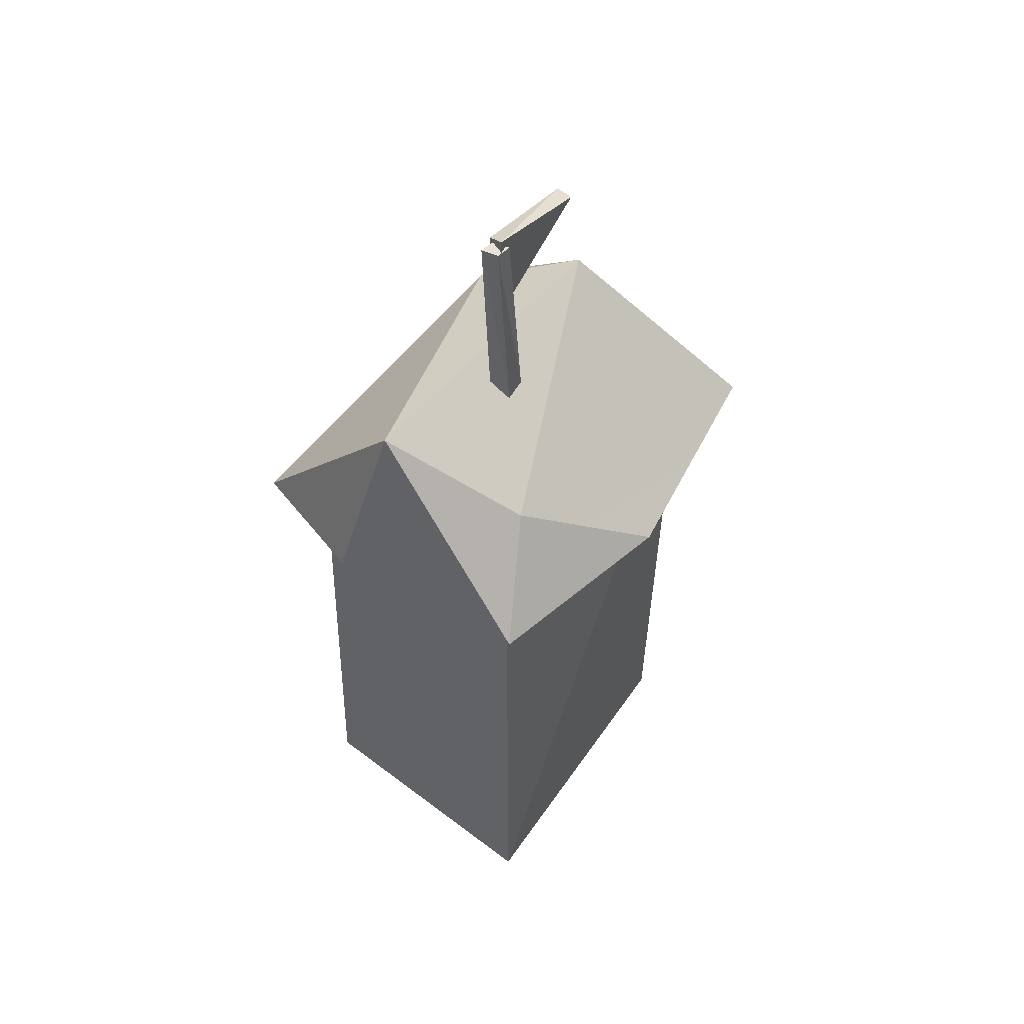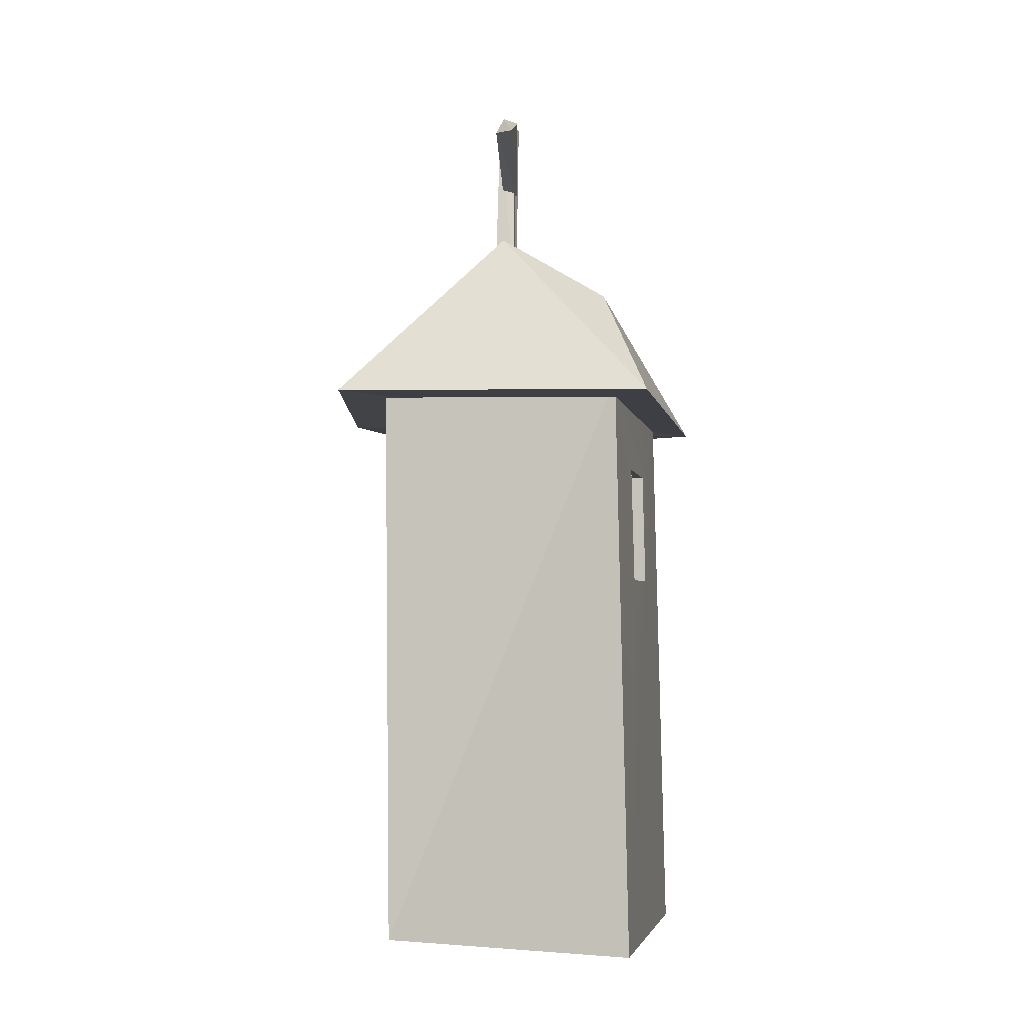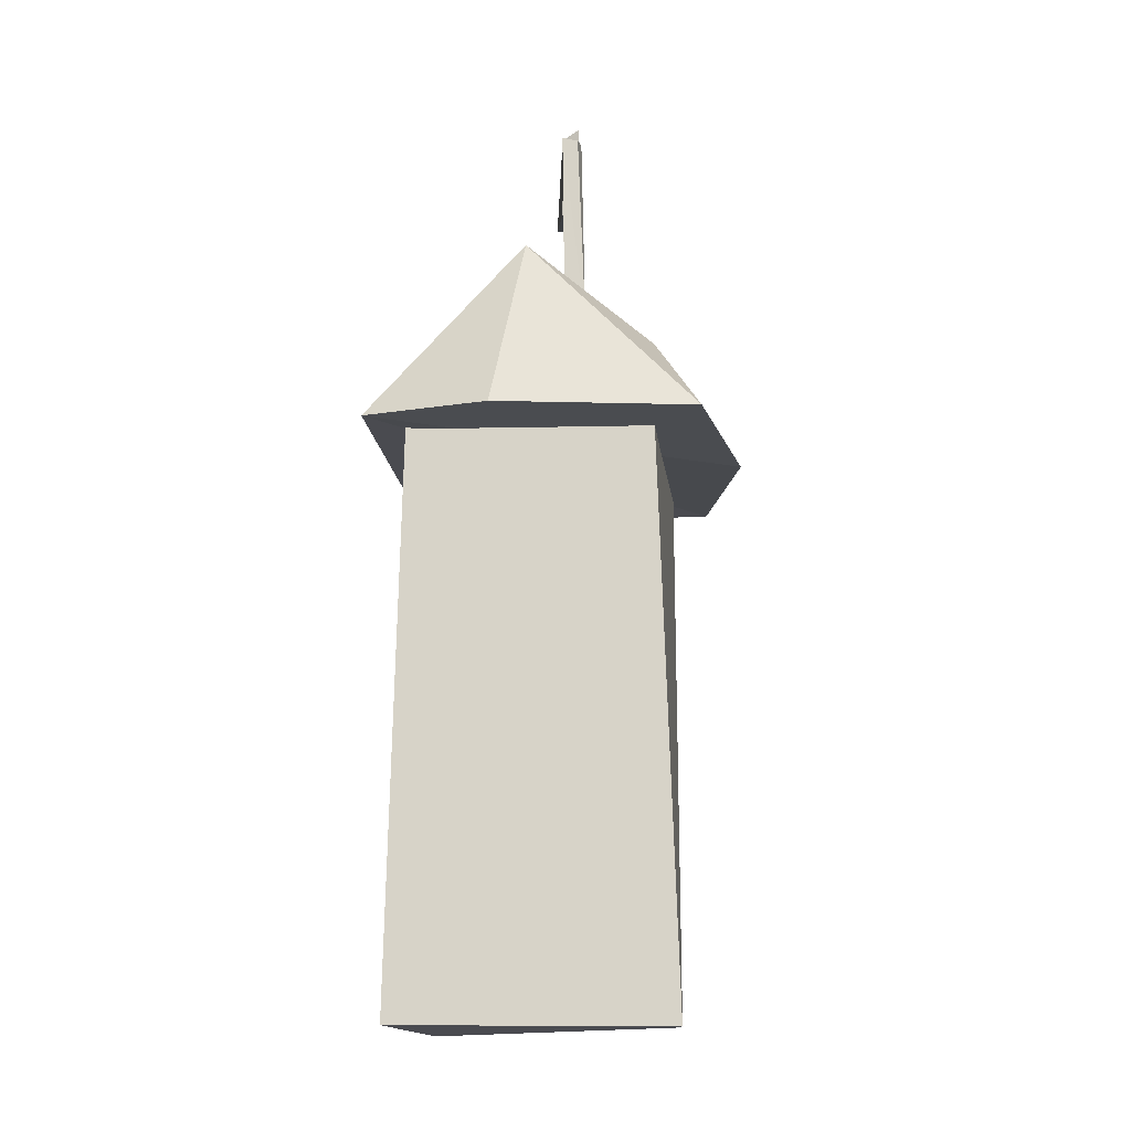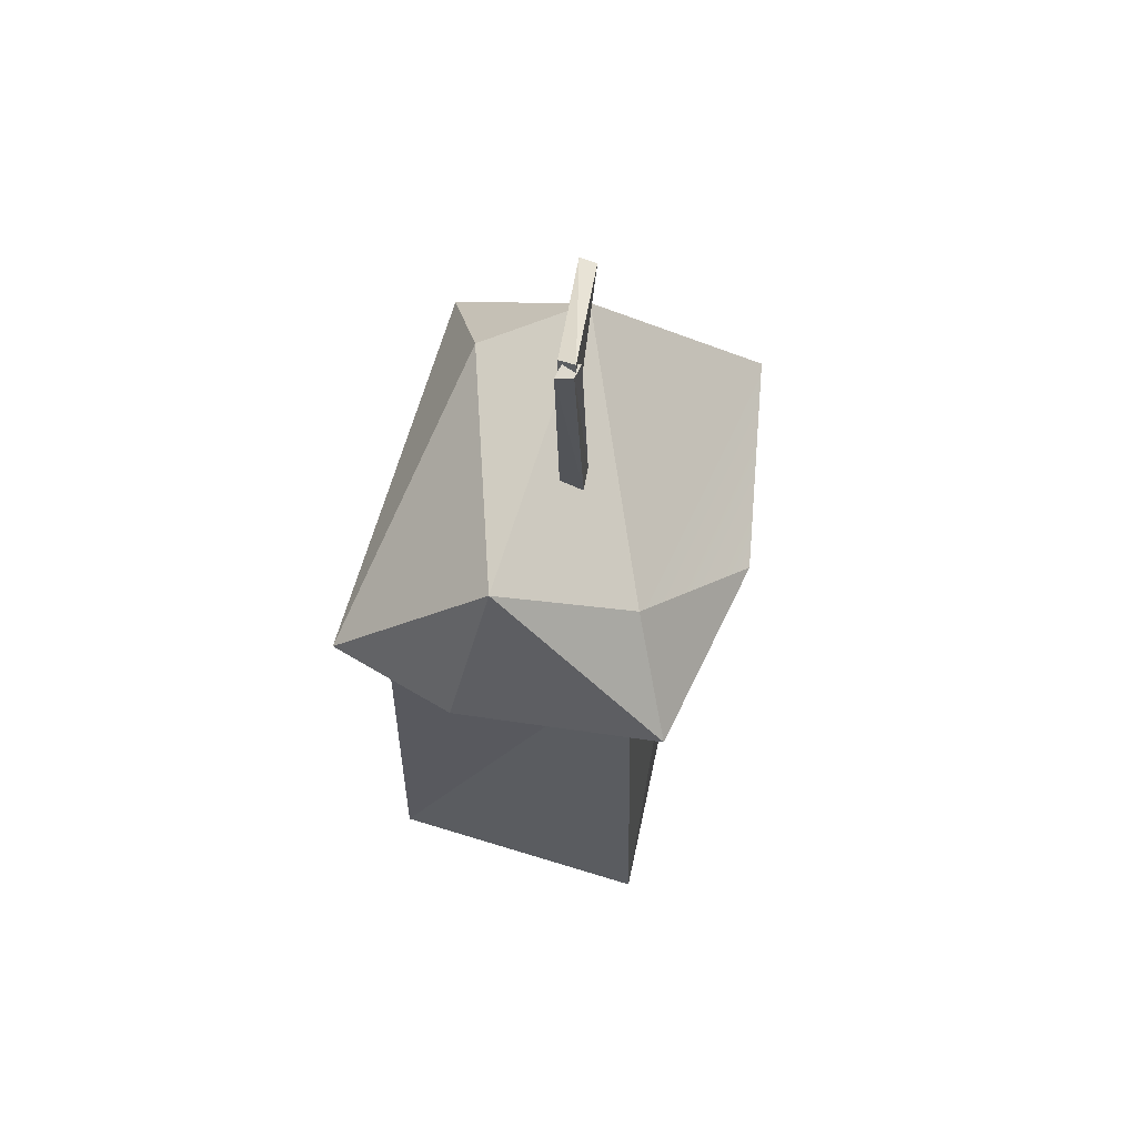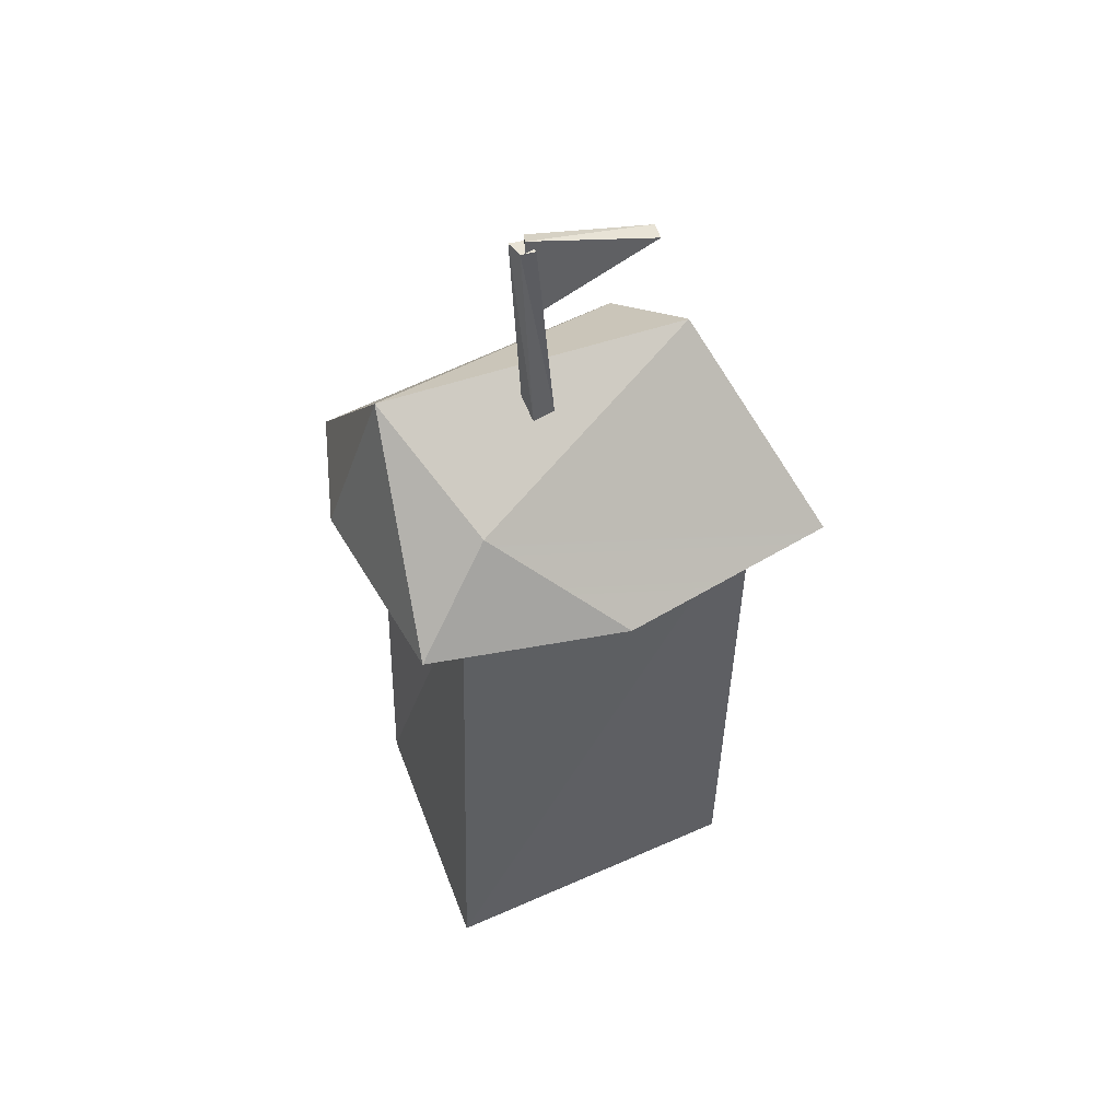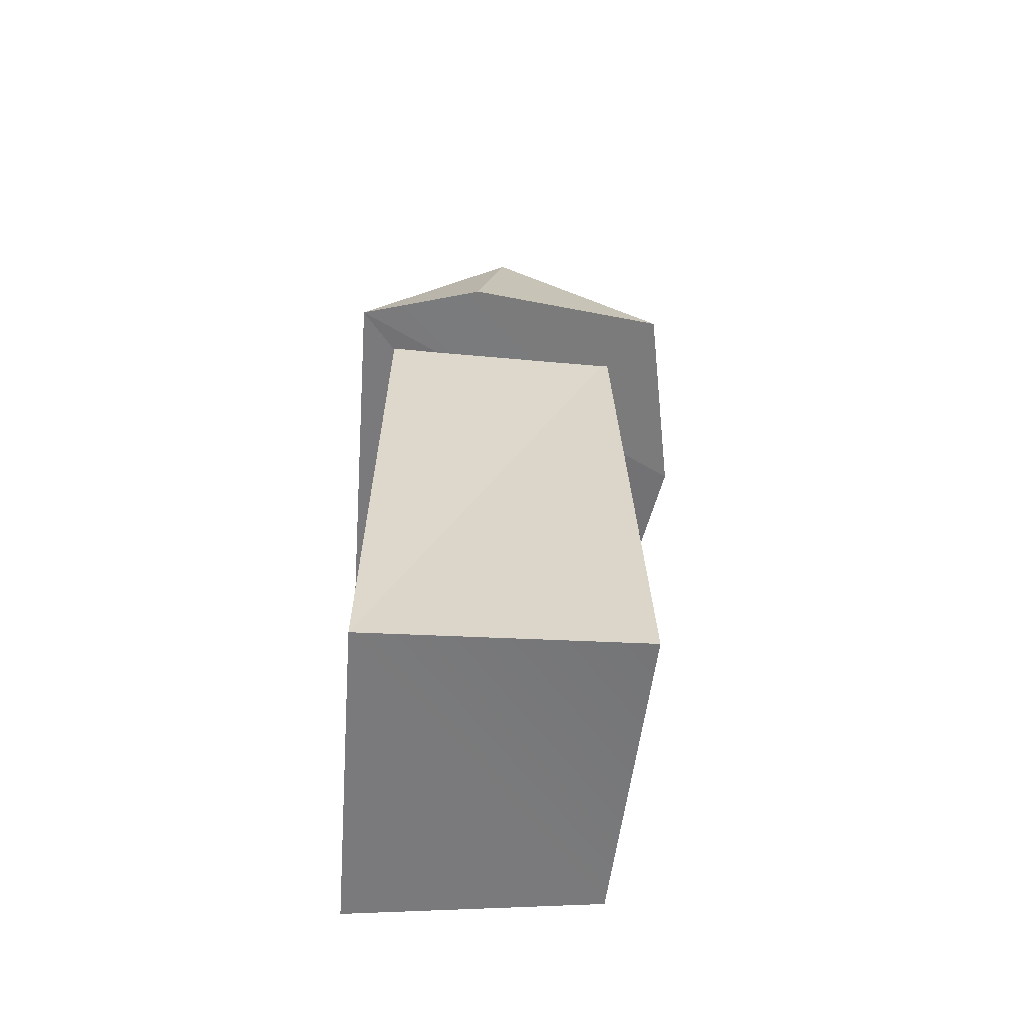
<metadata>
{"format":"obj","ext":"obj","renderer":"f3d","projection":"perspective","resolution":1024,"background":"white","views":[{"elev":53.0,"azim":37.7,"up":"+Y"},{"elev":-4.8,"azim":-168.7,"up":"+Y"},{"elev":-14.4,"azim":5.5,"up":"+Y"},{"elev":64.3,"azim":15.9,"up":"+Y"},{"elev":51.0,"azim":68.6,"up":"+Y"},{"elev":-58.0,"azim":-3.6,"up":"+Y"}]}
</metadata>
<code>
v -1.4 0.0189 1.436
v 0.9111 0.07955 -1.428
v -1.419 0.01065 -1.629
v 1.098 -9.131e-17 1.491
v -1.304 5.407 1.318
v 0.955 5.402 -1.483
v 0.9111 5.327 1.26
v -1.4 0.0189 1.436
v 0.9111 5.327 1.26
v 1.098 -9.131e-17 1.491
v 1.098 -9.131e-17 1.491
v 0.955 5.402 -1.483
v 0.9111 0.07955 -1.428
v 0.9111 0.07955 -1.428
v -1.291 5.385 -1.47
v -1.419 0.01065 -1.629
v 0.955 5.402 -1.483
v -1.304 5.407 1.318
v -1.291 5.385 -1.47
v 0.9111 5.327 1.26
v -1.4 0.0189 1.436
v -1.304 5.407 1.318
v 0.955 5.402 -1.483
v 1.098 -9.131e-17 1.491
v 0.9111 5.327 1.26
v -1.291 5.385 -1.47
v 0.9111 0.07955 -1.428
v 0.955 5.402 -1.483
v -1.314 4.623 -0.5145
v -1.318 4.623 0.3271
v -1.123 4.623 0.3271
v -1.123 4.623 -0.5145
v -1.123 3.525 -0.5145
v -1.341 3.525 -0.5145
v -1.314 4.623 -0.5145
v -1.123 4.623 -0.5145
v -1.123 4.623 -0.5145
v -1.123 4.623 0.3271
v -1.123 3.525 0.3271
v -1.123 3.525 -0.5145
v -1.344 3.548 0.3148
v -1.304 5.407 1.318
v -1.4 0.0189 1.436
v -1.318 4.623 0.3271
v -1.419 0.01065 -1.629
v -1.291 5.385 -1.47
v -1.314 4.623 -0.5145
v -1.341 3.525 -0.5145
v -1.344 3.548 0.3148
v -1.123 3.525 0.3271
v -1.318 4.623 0.3271
v -1.123 4.623 0.3271
v -1.123 3.525 0.3271
v -1.344 3.548 0.3148
v -1.123 3.525 -0.5145
v -1.341 3.525 -0.5145
v -1.63 5.221 1.719
v 1.272 5.28 -2.031
v -1.656 5.212 -1.939
v 1.656 5.187 -0.01948
v -0.4723 5.213 2.031
v 1.348 5.202 1.784
v -0.4723 5.213 2.031
v -0.2029 6.823 1.586
v 1.348 5.202 1.784
v 1.272 5.28 -2.031
v 0.9079 6.046 1.044
v -0.1701 6.822 -1.268
v 1.656 5.187 -0.01948
v 1.272 5.28 -2.031
v -0.1701 6.822 -1.268
v -1.656 5.212 -1.939
v -1.63 5.221 1.719
v -1.105 6.299 -0.9223
v -0.2029 6.823 1.586
v 1.272 5.28 -2.031
v -1.63 5.221 1.719
v 1.656 5.187 -0.01948
v -0.1701 6.822 -1.268
v 0.9079 6.046 1.044
v -0.2029 6.823 1.586
v -0.2029 6.823 1.586
v -1.105 6.299 -0.9223
v -0.1701 6.822 -1.268
v -0.1701 6.822 -1.268
v -1.105 6.299 -0.9223
v -1.656 5.212 -1.939
v -1.105 6.299 -0.9223
v -1.63 5.221 1.719
v -1.656 5.212 -1.939
v -0.2029 6.823 1.586
v 0.9079 6.046 1.044
v 1.348 5.202 1.784
v 0.9079 6.046 1.044
v 1.656 5.187 -0.01948
v 1.348 5.202 1.784
v -0.2029 6.823 1.586
v -0.4723 5.213 2.031
v -1.63 5.221 1.719
v 0.01049 6.615 0.1616
v 0.02807 6.572 0.3592
v 0.2234 6.545 0.3276
v 0.01049 6.615 0.1616
v 0.03875 8.427 0.3133
v 0.02807 6.572 0.3592
v 0.02807 6.572 0.3592
v 0.01401 8.417 0.4418
v 0.2234 6.545 0.3276
v 0.2234 6.545 0.3276
v 0.1572 8.402 0.3951
v 0.2071 6.577 0.1323
v 0.2071 6.577 0.1323
v 0.181 8.414 0.2675
v 0.01049 6.615 0.1616
v 0.01049 6.615 0.1616
v 0.2234 6.545 0.3276
v 0.2071 6.577 0.1323
v 0.02807 6.572 0.3592
v 0.03875 8.427 0.3133
v 0.01401 8.417 0.4418
v 0.2234 6.545 0.3276
v 0.01401 8.417 0.4418
v 0.1572 8.402 0.3951
v 0.2071 6.577 0.1323
v 0.1572 8.402 0.3951
v 0.181 8.414 0.2675
v 0.01049 6.615 0.1616
v 0.181 8.414 0.2675
v 0.03875 8.427 0.3133
v 0.01401 8.417 0.4418
v 0.03875 8.427 0.3133
v 0.1572 8.402 0.3951
v 0.181 8.414 0.2675
v -0.01654 8.013 -0.8899
v 0.1568 7.69 0.3281
v 0.1597 8.531 0.3556
v 0.00146 7.672 0.2939
v -0.1683 8.029 -0.8958
v 0.002954 8.457 0.3072
v -0.01654 8.013 -0.8899
v -0.1683 8.029 -0.8958
v 0.00146 7.672 0.2939
v 0.1568 7.69 0.3281
v 0.00146 7.672 0.2939
v 0.002954 8.457 0.3072
v 0.1597 8.531 0.3556
v 0.002954 8.457 0.3072
v -0.1683 8.029 -0.8958
v -0.01654 8.013 -0.8899
v 0.00146 7.672 0.2939
v 0.1568 7.69 0.3281
v 0.1568 7.69 0.3281
v 0.002954 8.457 0.3072
v 0.1597 8.531 0.3556
v 0.1597 8.531 0.3556
v -0.1683 8.029 -0.8958
v -0.01654 8.013 -0.8899
g House_4_RED
f 3 2 1
f 4 1 2
f 7 6 5
f 10 9 8
f 13 12 11
f 16 15 14
f 19 18 17
f 22 21 20
f 25 24 23
f 28 27 26
f 31 30 29
f 32 31 29
f 35 34 33
f 36 35 33
f 39 38 37
f 40 39 37
f 43 42 41
f 44 41 42
f 45 43 41
f 46 44 42
f 45 47 46
f 47 44 46
f 48 47 45
f 48 45 41
f 51 50 49
f 52 50 51
f 55 54 53
f 56 54 55
f 59 58 57
f 61 57 60
f 62 61 60
f 65 64 63
f 68 67 66
f 69 66 67
f 72 71 70
f 75 74 73
f 78 77 76
f 81 80 79
f 84 83 82
f 87 86 85
f 90 89 88
f 93 92 91
f 96 95 94
f 99 98 97
f 102 101 100
f 105 104 103
f 108 107 106
f 111 110 109
f 114 113 112
f 117 116 115
f 120 119 118
f 123 122 121
f 126 125 124
f 129 128 127
f 132 131 130
f 133 131 132
f 136 135 134
f 139 138 137
f 142 141 140
f 145 144 143
f 148 147 146
f 151 150 149
f 154 153 152
f 157 156 155

</code>
